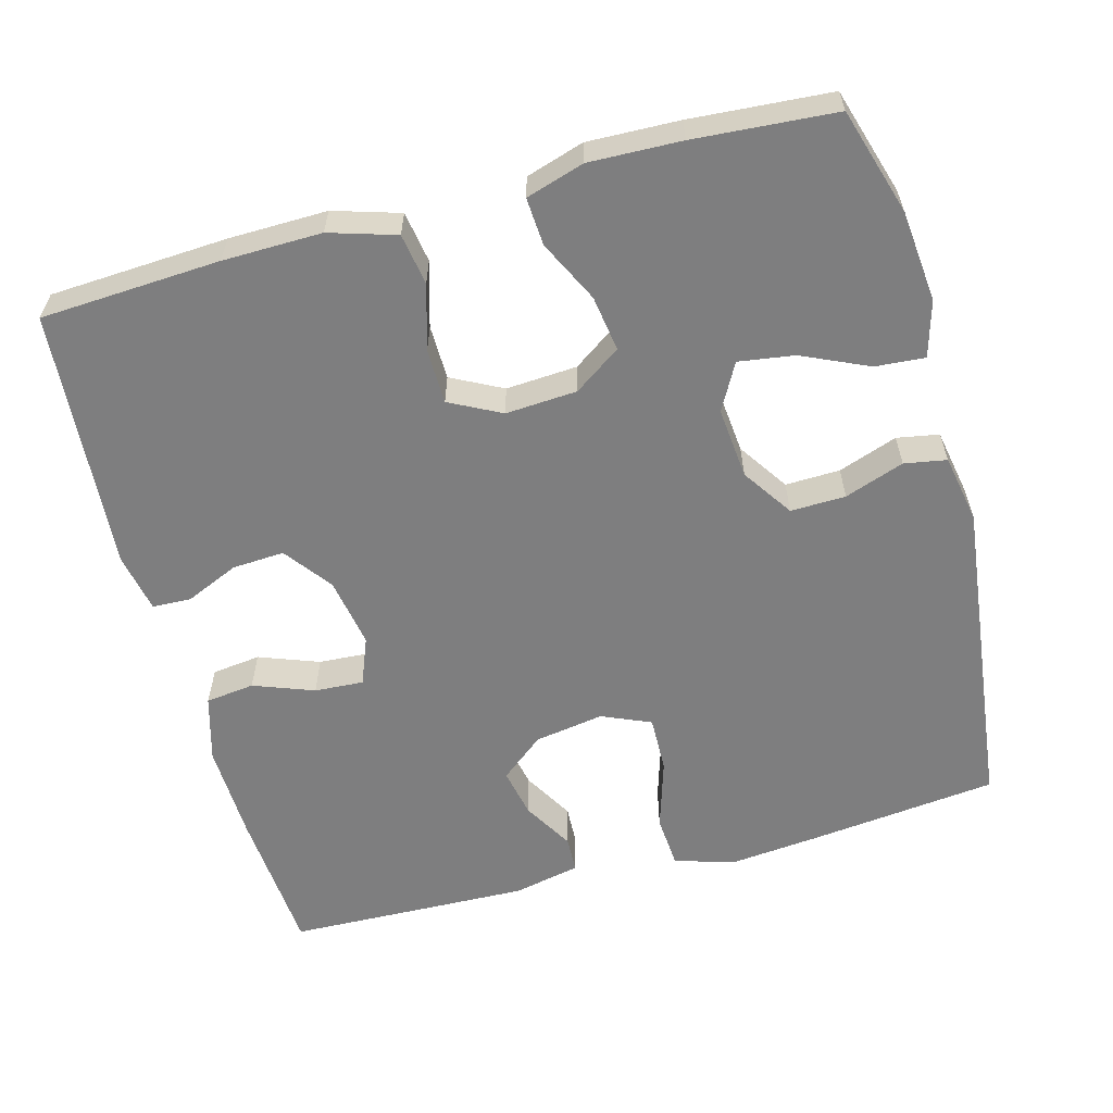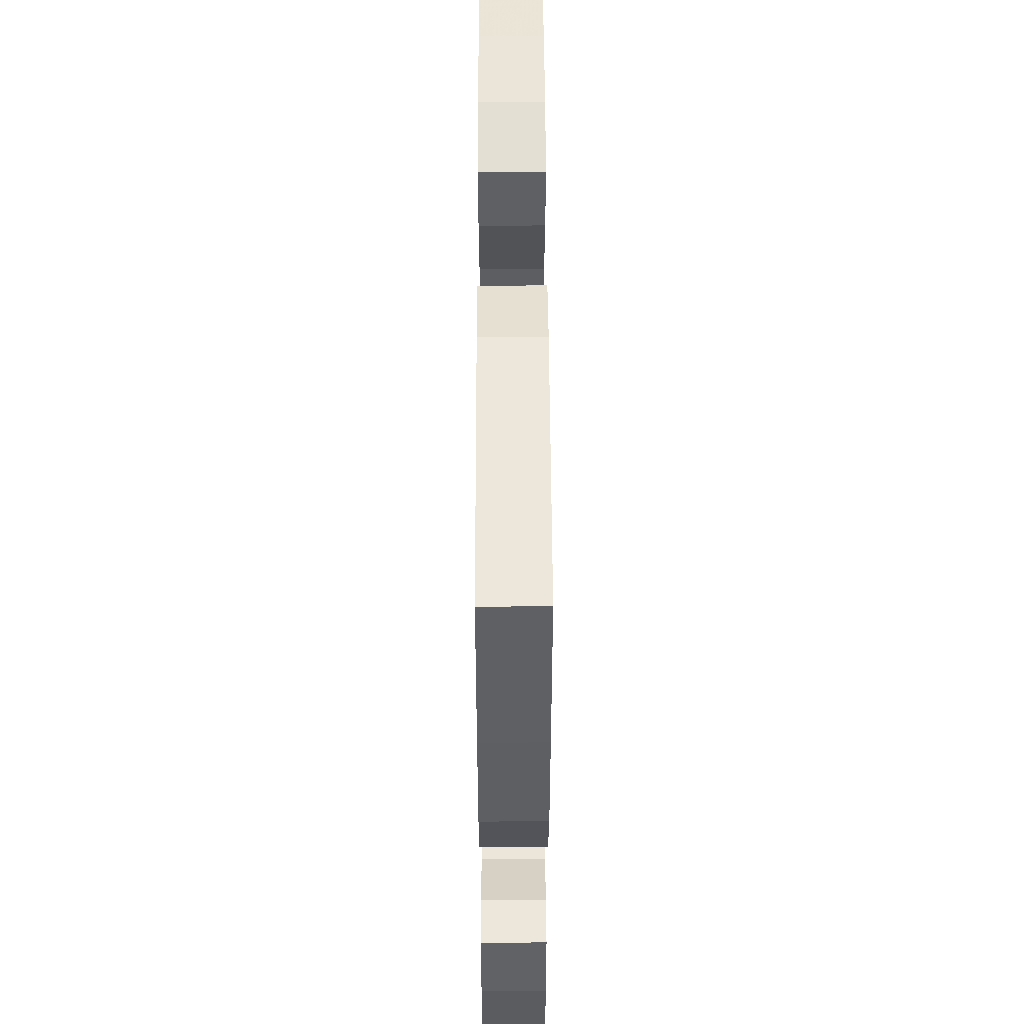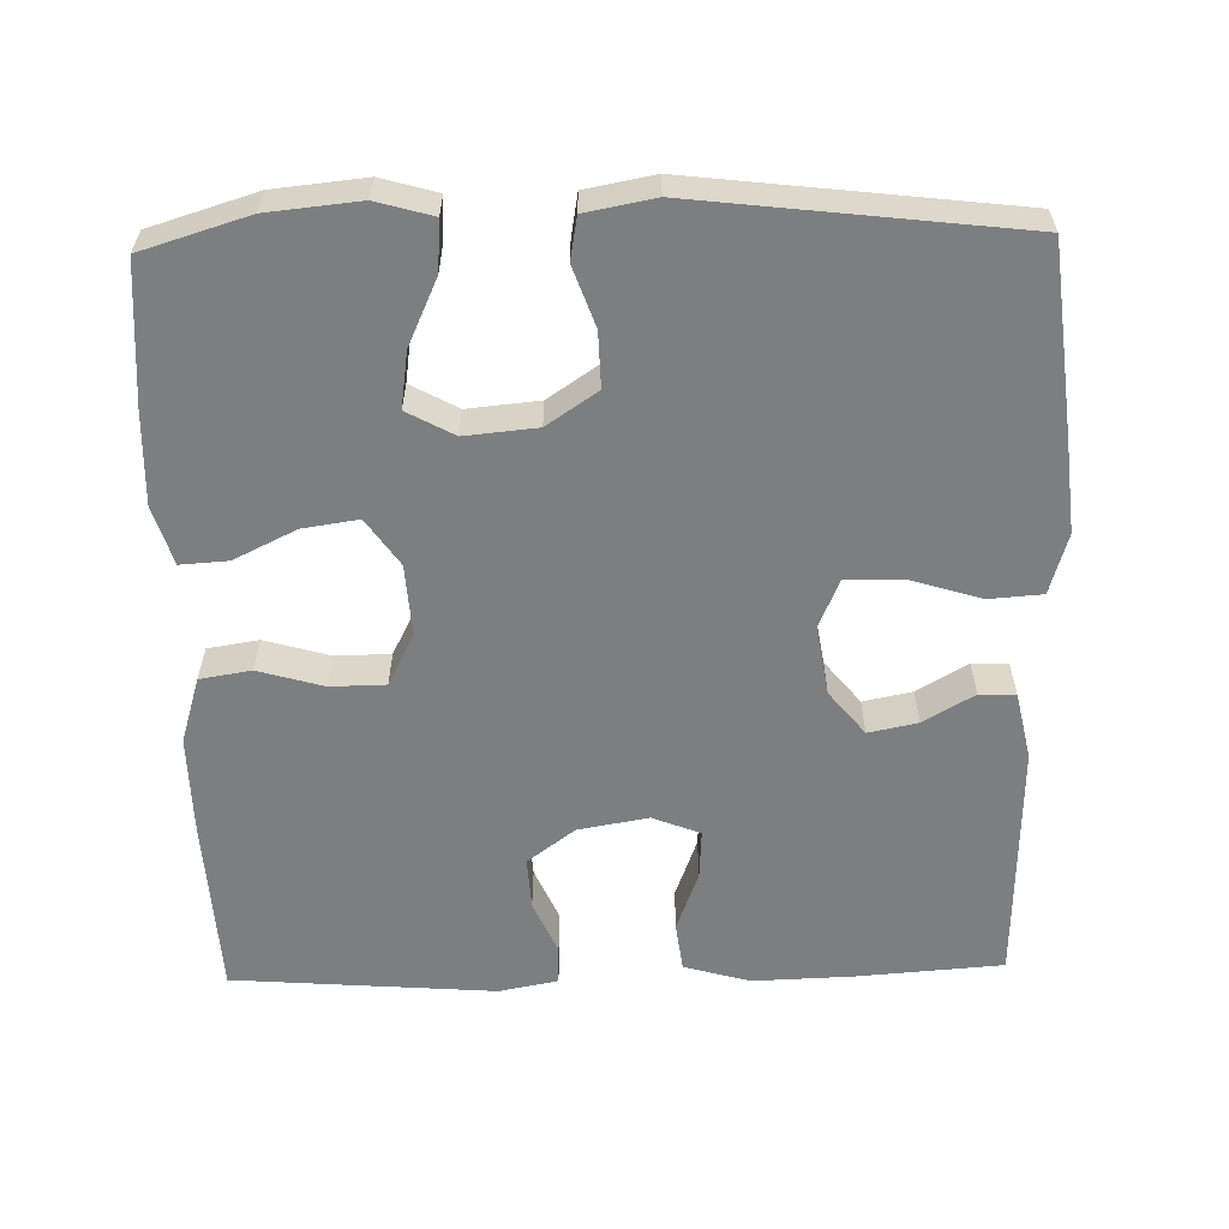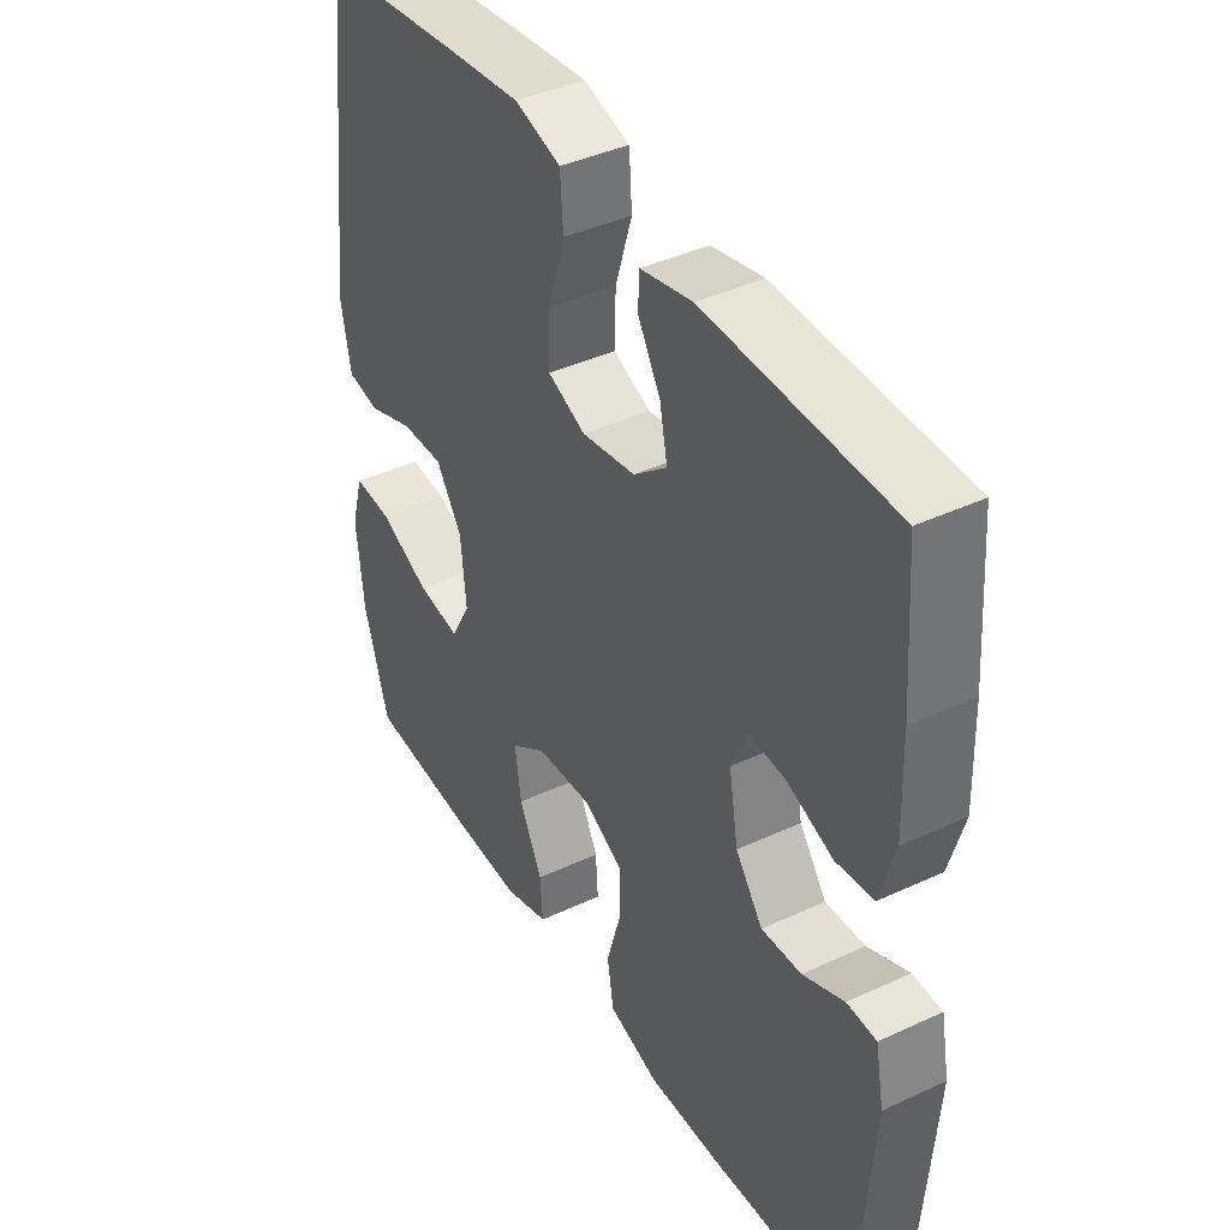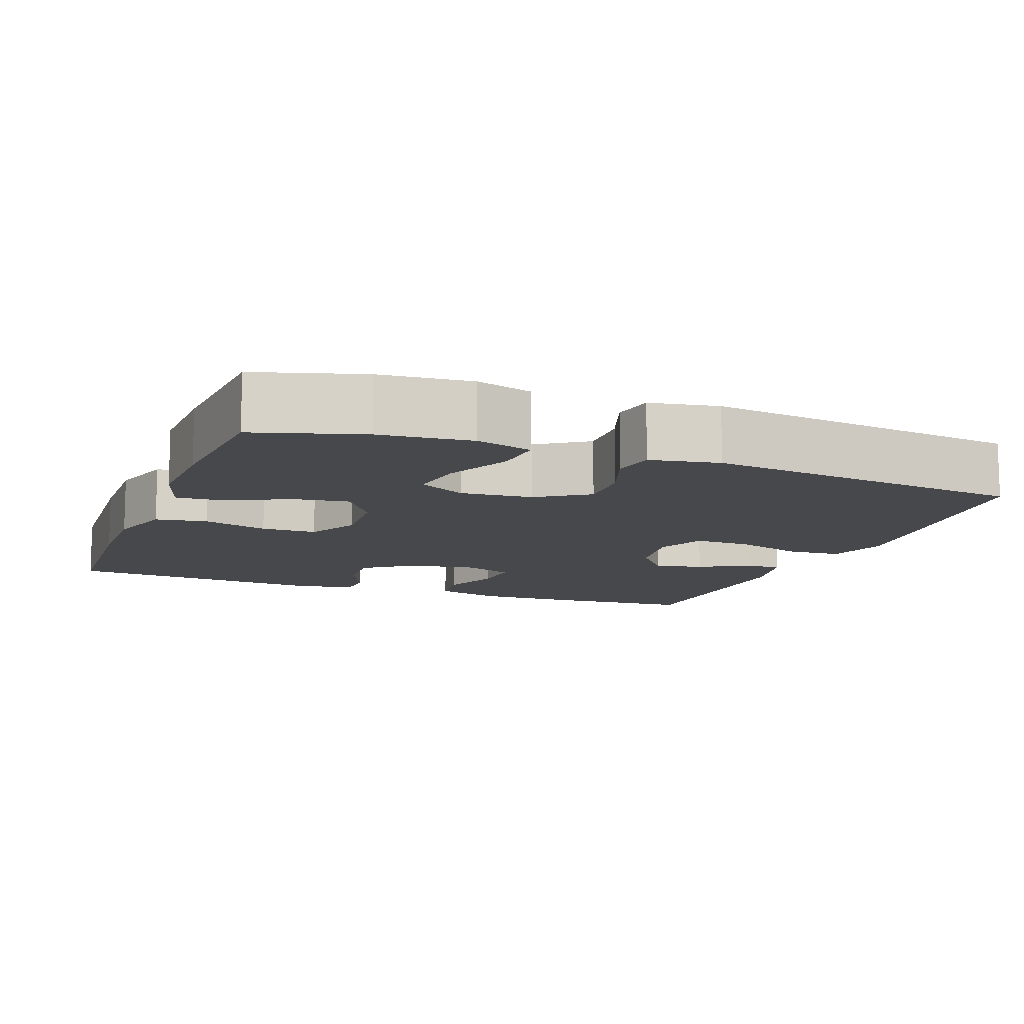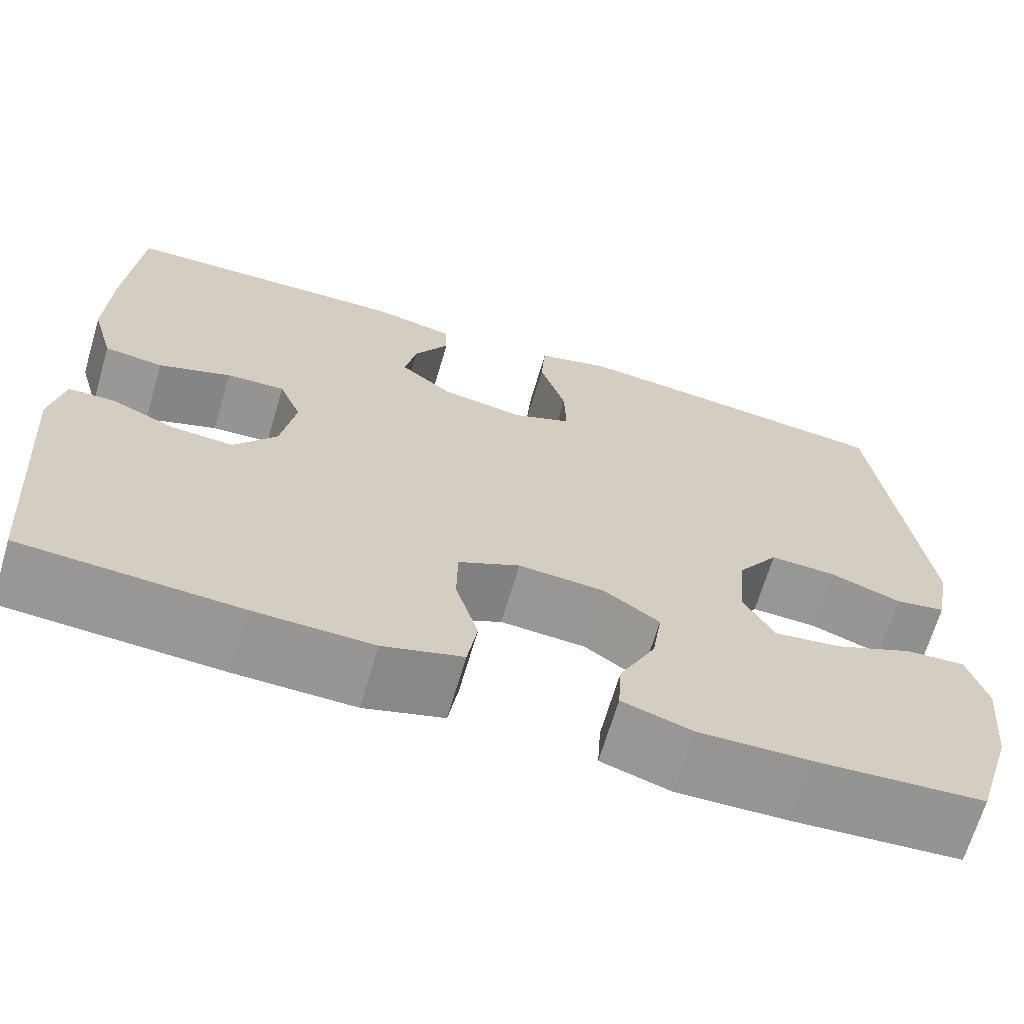
<metadata>
{"format":"obj","ext":"obj","renderer":"f3d","projection":"perspective","resolution":1024,"background":"white","views":[{"elev":-59.4,"azim":-164.8,"up":"+Y"},{"elev":50.4,"azim":89.8,"up":"+Z"},{"elev":-59.3,"azim":-88.6,"up":"+Y"},{"elev":40.8,"azim":60.3,"up":"+Z"},{"elev":-11.2,"azim":-110.9,"up":"+Y"},{"elev":-67.8,"azim":163.5,"up":"+Z"}]}
</metadata>
<code>
v 0.5 0.07 0.5
v 0.514 0.07 0.306
v 0.518 0.07 0.174
v 0.493 0.07 0.086
v 0.428 0.07 0.078
v 0.348 0.07 0.108
v 0.283 0.07 0.112
v 0.258 0.07 0.049
v 0.274 0.07 -0.044
v 0.321 0.07 -0.107
v 0.39 0.07 -0.103
v 0.461 0.07 -0.072
v 0.512 0.07 -0.074
v 0.527 0.07 -0.152
v 0.5 0.07 -0.5
v 0.262 0.07 -0.513
v 0.131 0.07 -0.515
v 0.043 0.07 -0.488
v 0.032 0.07 -0.42
v 0.057 0.07 -0.334
v 0.056 0.07 -0.261
v -0.012 0.07 -0.226
v -0.107 0.07 -0.232
v -0.169 0.07 -0.275
v -0.158 0.07 -0.349
v -0.118 0.07 -0.431
v -0.114 0.07 -0.494
v -0.191 0.07 -0.518
v -0.313 0.07 -0.514
v -0.5 0.07 -0.5
v -0.543 0.07 -0.359
v -0.555 0.07 -0.238
v -0.534 0.07 -0.164
v -0.468 0.07 -0.169
v -0.38 0.07 -0.209
v -0.306 0.07 -0.22
v -0.272 0.07 -0.158
v -0.281 0.07 -0.063
v -0.326 0.07 0.004
v -0.399 0.07 0.002
v -0.478 0.07 -0.026
v -0.534 0.07 -0.016
v -0.551 0.07 0.075
v -0.5 0.07 0.5
v -0.251 0.07 0.528
v -0.13 0.07 0.54
v -0.05 0.07 0.516
v -0.045 0.07 0.445
v -0.074 0.07 0.352
v -0.076 0.07 0.277
v -0.011 0.07 0.249
v 0.081 0.07 0.264
v 0.139 0.07 0.311
v 0.126 0.07 0.376
v 0.087 0.07 0.443
v 0.089 0.07 0.491
v 0.178 0.07 0.51
v 0.5 0 0.5
v 0.514 0 0.306
v 0.518 0 0.174
v 0.493 0 0.086
v 0.428 0 0.078
v 0.348 0 0.108
v 0.283 0 0.112
v 0.258 0 0.049
v 0.274 0 -0.044
v 0.321 0 -0.107
v 0.39 0 -0.103
v 0.461 0 -0.072
v 0.512 0 -0.074
v 0.527 0 -0.152
v 0.5 0 -0.5
v 0.262 0 -0.513
v 0.131 0 -0.515
v 0.043 0 -0.488
v 0.032 0 -0.42
v 0.057 0 -0.334
v 0.056 0 -0.261
v -0.012 0 -0.226
v -0.107 0 -0.232
v -0.169 0 -0.275
v -0.158 0 -0.349
v -0.118 0 -0.431
v -0.114 0 -0.494
v -0.191 0 -0.518
v -0.313 0 -0.514
v -0.5 0 -0.5
v -0.543 0 -0.359
v -0.555 0 -0.238
v -0.534 0 -0.164
v -0.468 0 -0.169
v -0.38 0 -0.209
v -0.306 0 -0.22
v -0.272 0 -0.158
v -0.281 0 -0.063
v -0.326 0 0.004
v -0.399 0 0.002
v -0.478 0 -0.026
v -0.534 0 -0.016
v -0.551 0 0.075
v -0.5 0 0.5
v -0.251 0 0.528
v -0.13 0 0.54
v -0.05 0 0.516
v -0.045 0 0.445
v -0.074 0 0.352
v -0.076 0 0.277
v -0.011 0 0.249
v 0.081 0 0.264
v 0.139 0 0.311
v 0.126 0 0.376
v 0.087 0 0.443
v 0.089 0 0.491
v 0.178 0 0.51
f 4 5 6
f 3 4 6
f 2 3 6
f 1 2 6
f 57 1 6
f 56 57 6
f 55 56 6
f 54 55 6
f 53 54 6 7
f 52 53 7 8
f 51 52 8 9
f 50 51 9 10
f 47 48 49
f 46 47 49
f 45 46 49
f 44 45 49
f 43 44 49
f 42 43 49
f 41 42 49
f 40 41 49
f 39 40 49 50
f 38 39 50 10
f 33 34 35
f 32 33 35
f 31 32 35
f 30 31 35
f 29 30 35
f 28 29 35
f 27 28 35
f 26 27 35
f 25 26 35
f 24 25 35 36
f 23 24 36 37
f 18 19 20
f 17 18 20
f 16 17 20
f 15 16 20
f 14 15 20
f 13 14 20
f 12 13 20
f 11 12 20
f 10 11 20 21
f 37 38 10
f 23 37 10
f 22 23 10
f 10 21 22
f 63 62 61
f 63 61 60
f 63 60 59
f 63 59 58
f 63 58 114
f 63 114 113
f 63 113 112
f 63 112 111
f 64 63 111 110
f 65 64 110 109
f 66 65 109 108
f 67 66 108 107
f 106 105 104
f 106 104 103
f 106 103 102
f 106 102 101
f 106 101 100
f 106 100 99
f 106 99 98
f 106 98 97
f 107 106 97 96
f 67 107 96 95
f 92 91 90
f 92 90 89
f 92 89 88
f 92 88 87
f 92 87 86
f 92 86 85
f 92 85 84
f 92 84 83
f 92 83 82
f 93 92 82 81
f 94 93 81 80
f 77 76 75
f 77 75 74
f 77 74 73
f 77 73 72
f 77 72 71
f 77 71 70
f 77 70 69
f 77 69 68
f 78 77 68 67
f 67 95 94
f 67 94 80
f 67 80 79
f 79 78 67
f 1 58 59 2
f 2 59 60 3
f 3 60 61 4
f 4 61 62 5
f 5 62 63 6
f 6 63 64 7
f 7 64 65 8
f 8 65 66 9
f 9 66 67 10
f 10 67 68 11
f 11 68 69 12
f 12 69 70 13
f 13 70 71 14
f 14 71 72 15
f 15 72 73 16
f 16 73 74 17
f 17 74 75 18
f 18 75 76 19
f 19 76 77 20
f 20 77 78 21
f 21 78 79 22
f 22 79 80 23
f 23 80 81 24
f 24 81 82 25
f 25 82 83 26
f 26 83 84 27
f 27 84 85 28
f 28 85 86 29
f 29 86 87 30
f 30 87 88 31
f 31 88 89 32
f 32 89 90 33
f 33 90 91 34
f 34 91 92 35
f 35 92 93 36
f 36 93 94 37
f 37 94 95 38
f 38 95 96 39
f 39 96 97 40
f 40 97 98 41
f 41 98 99 42
f 42 99 100 43
f 43 100 101 44
f 44 101 102 45
f 45 102 103 46
f 46 103 104 47
f 47 104 105 48
f 48 105 106 49
f 49 106 107 50
f 50 107 108 51
f 51 108 109 52
f 52 109 110 53
f 53 110 111 54
f 54 111 112 55
f 55 112 113 56
f 56 113 114 57
f 57 114 58 1

</code>
